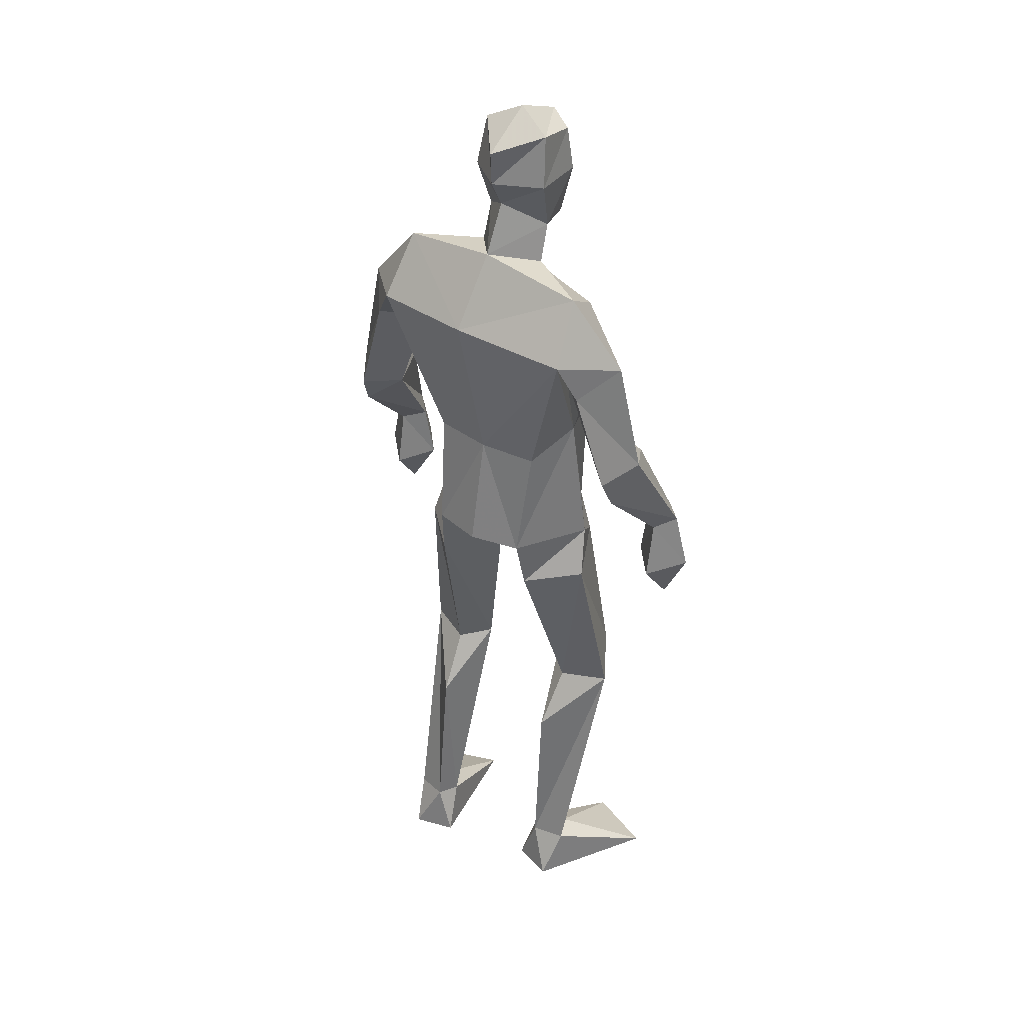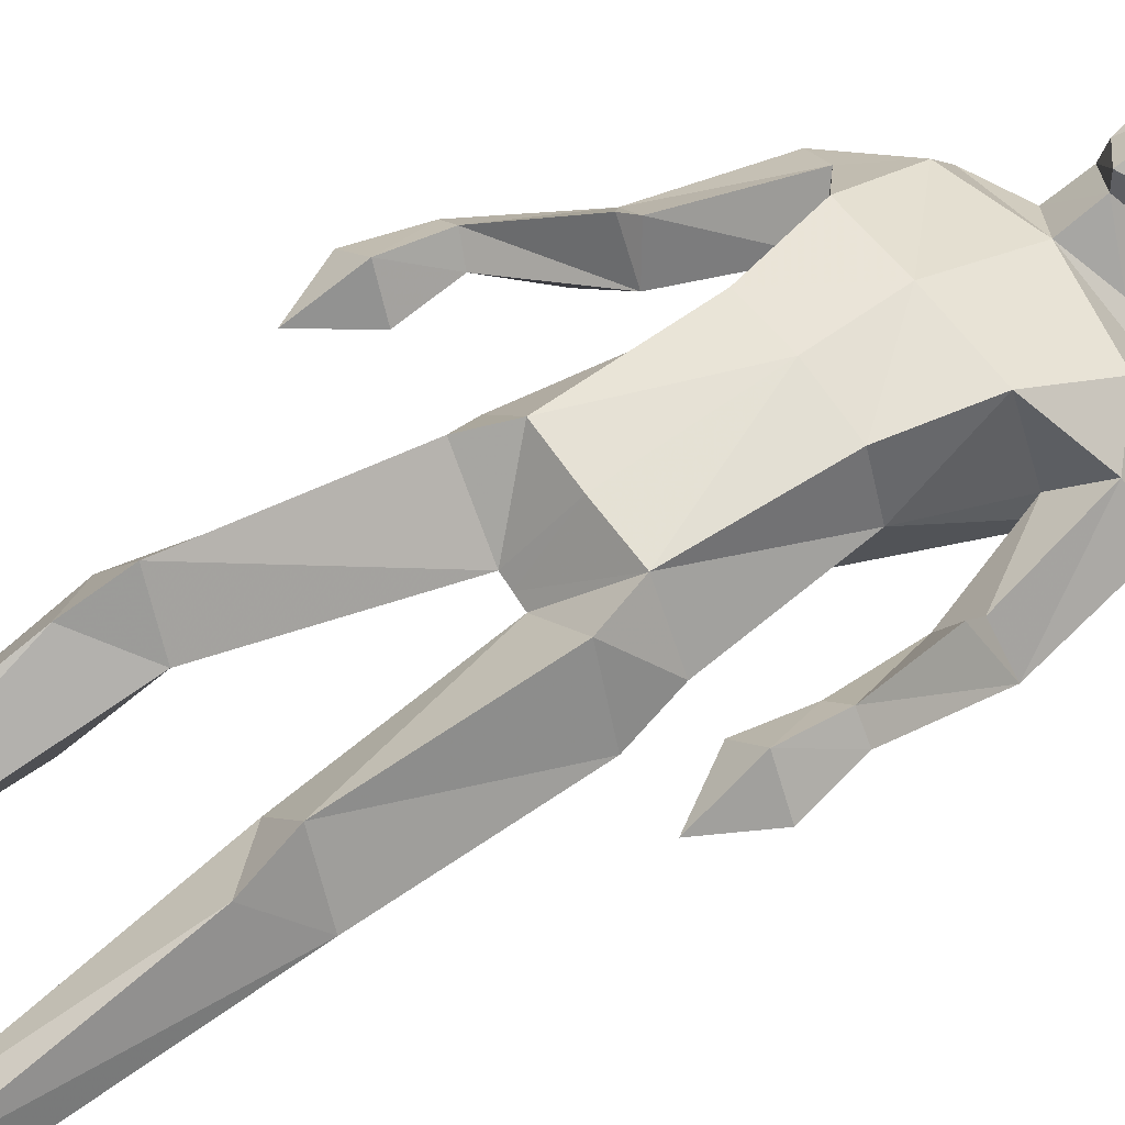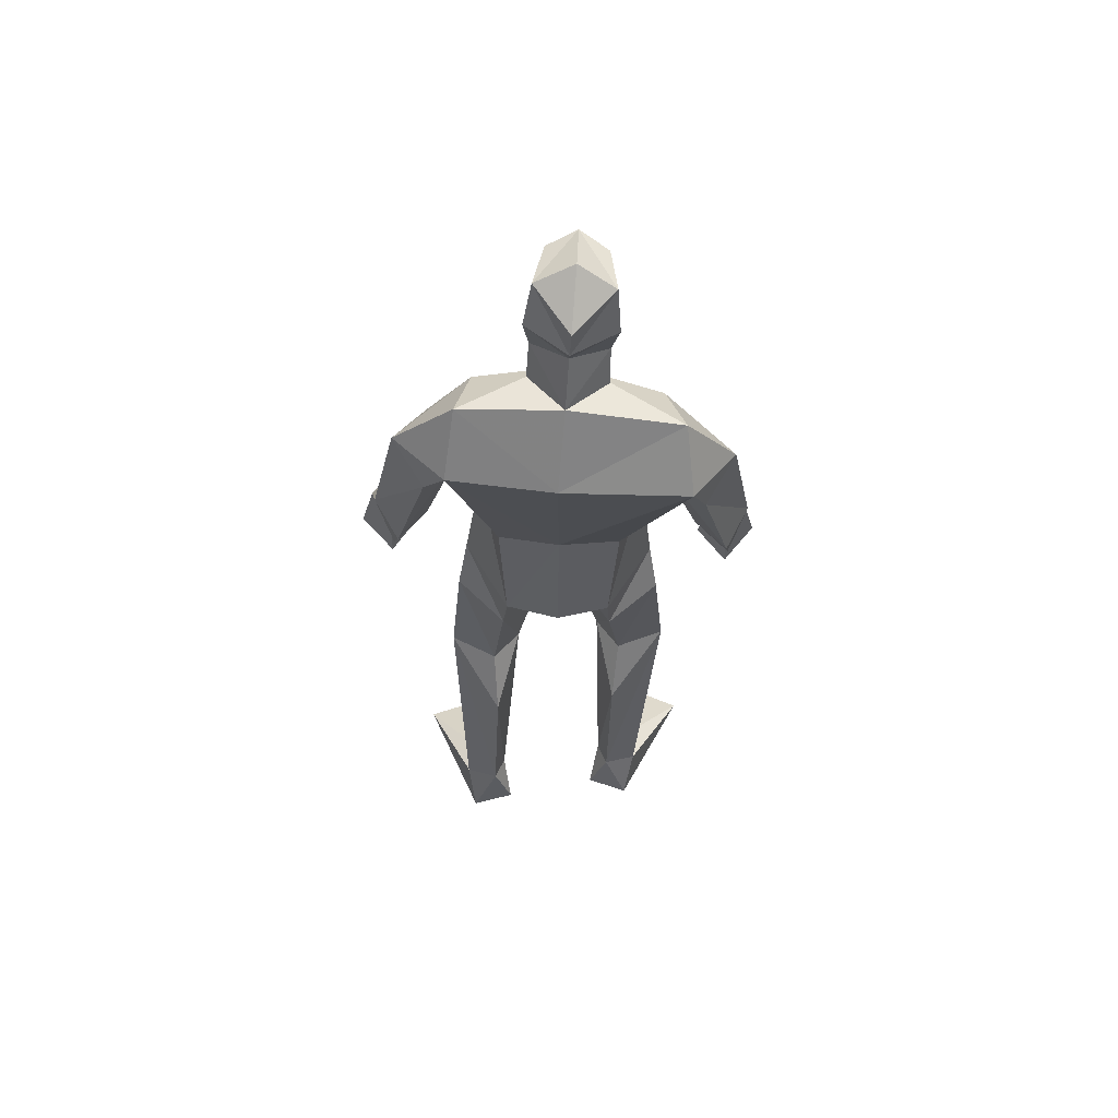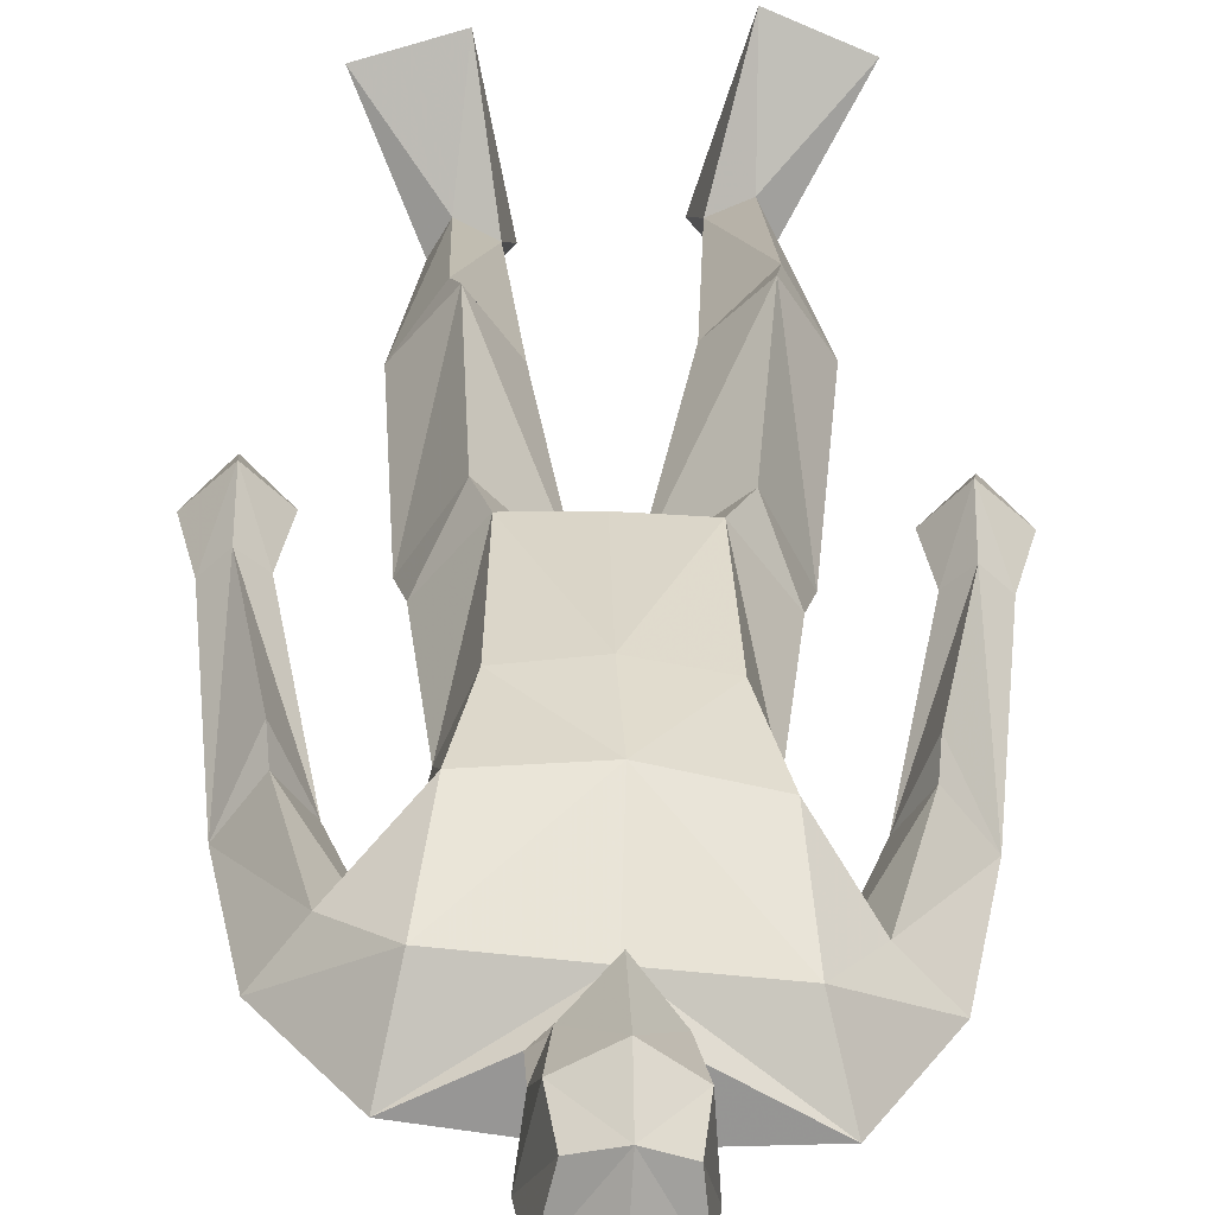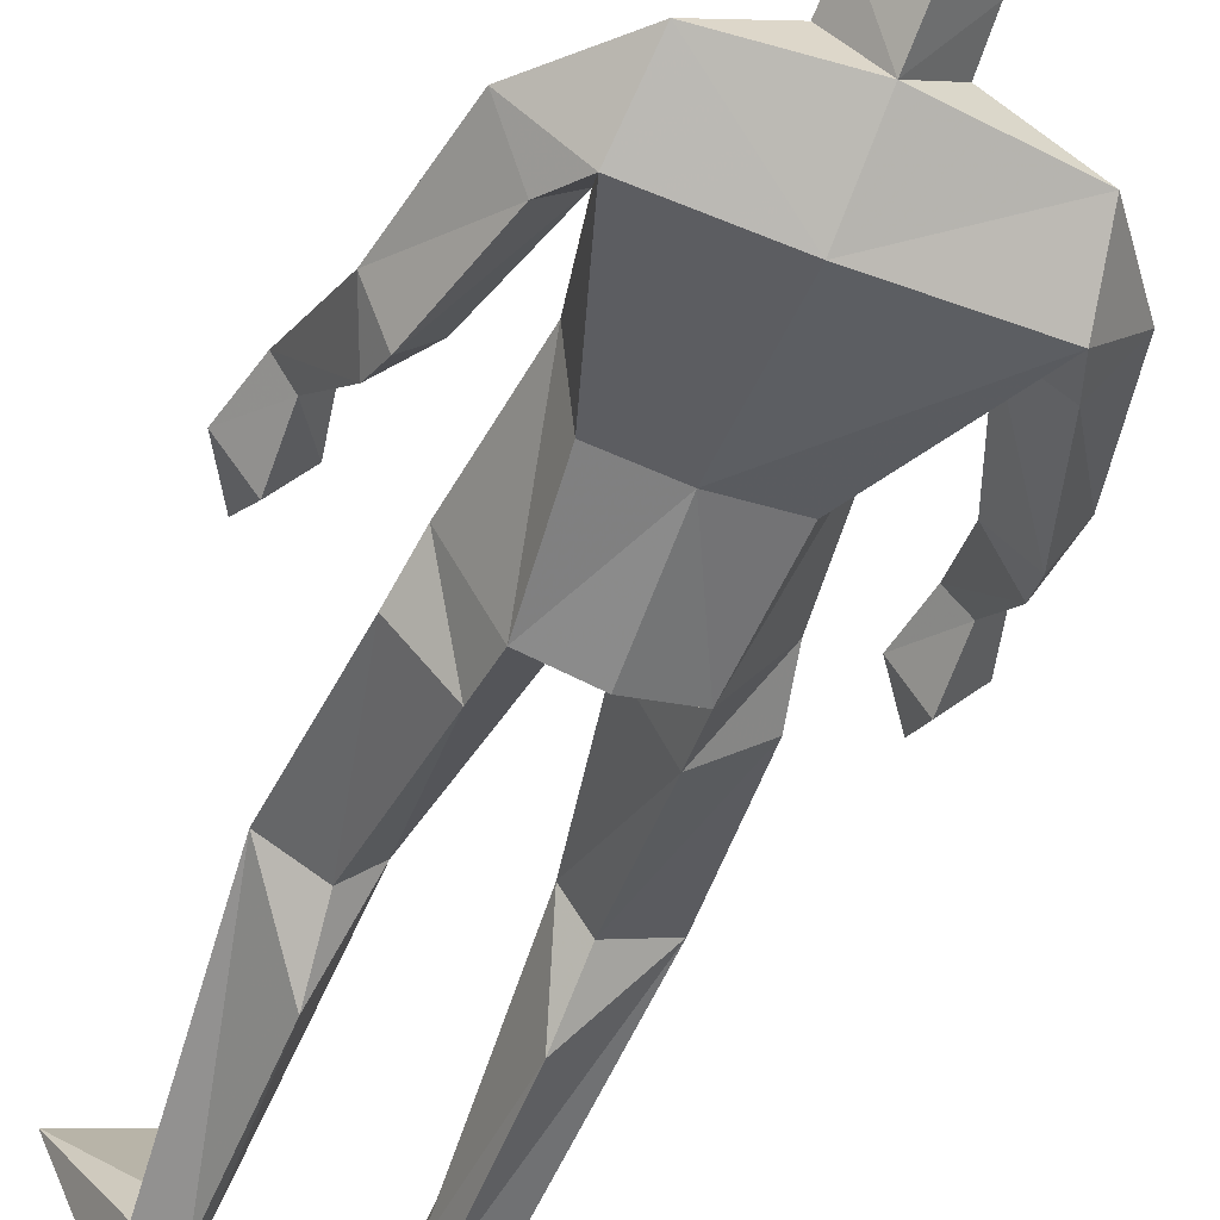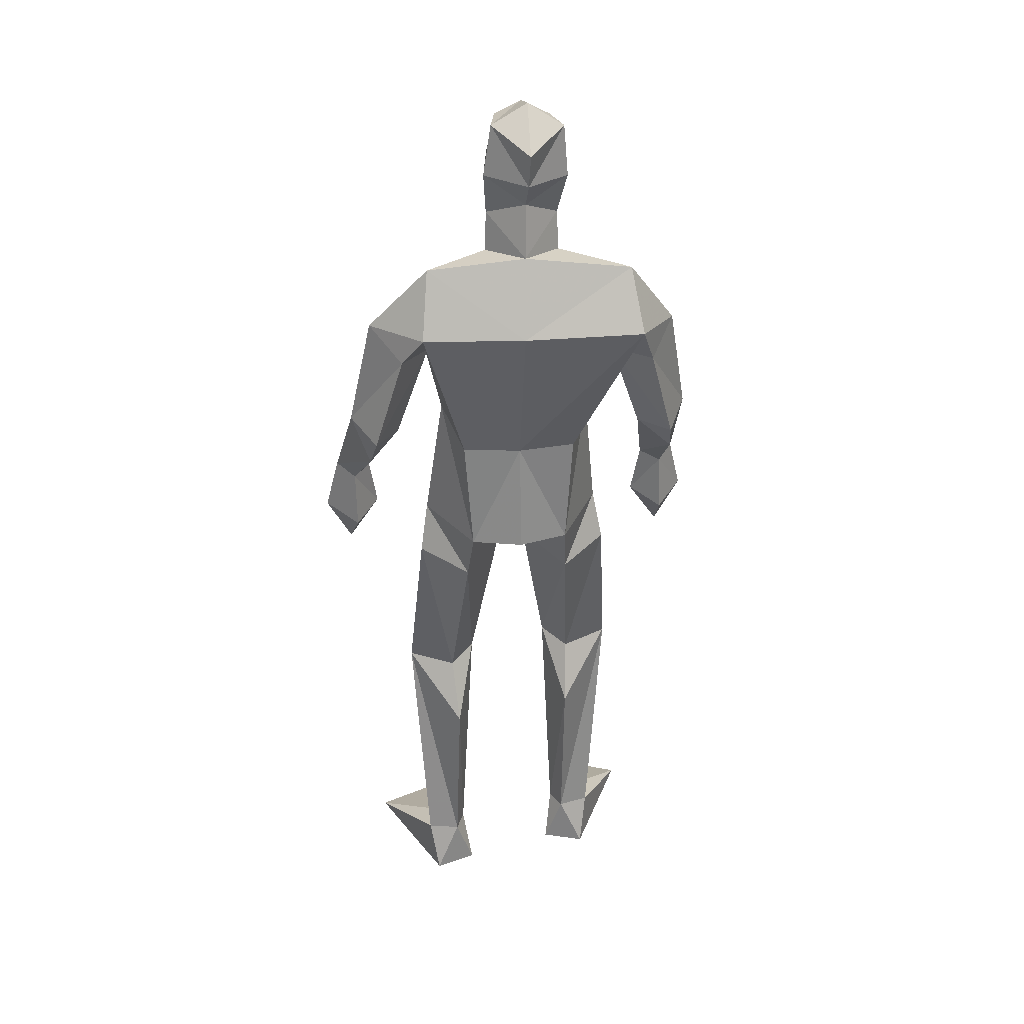
<metadata>
{"format":"obj","ext":"obj","renderer":"f3d","projection":"perspective","resolution":1024,"background":"white","views":[{"elev":36.1,"azim":-146.2,"up":"+Y"},{"elev":63.7,"azim":56.8,"up":"+Z"},{"elev":60.3,"azim":178.8,"up":"+Y"},{"elev":31.1,"azim":-179.1,"up":"+Z"},{"elev":-50.7,"azim":160.6,"up":"+Z"},{"elev":36.7,"azim":169.7,"up":"+Y"}]}
</metadata>
<code>
v -0.234 -0.001143 0.2383
v -0.2109 0.6238 0.03835
v -0.2465 0.6603 0.1974
v -0.2206 1.041 0.1398
v -0.1633 1.844 -0.01027
v -0.08589 1.797 0.06464
v -0.09959 2.029 0.1584
v -0.1511 1.927 0.08746
v -0.1606 2.123 0.0952
v -0.1717 2.143 -0.01045
v -0.1026 2.144 0.1297
v -0.08106 2.039 -0.08281
v -0.1634 1.925 0.014
v -0.17 2.028 0.1045
v -0.1784 2.031 -0.02493
v -0.08784 1.878 0.09302
v -0.0731 1.87 -0.09076
v -0.1884 0.1156 -0.05036
v -0.1457 0.003417 -0.05187
v -0.3865 -0.001143 0.1695
v -0.2612 0.1089 -0.03195
v -0.2379 0.001948 -0.08503
v -0.1961 0.4975 -0.03655
v -0.159 0.6384 0.1017
v -0.3187 0.6304 0.07359
v -0.1692 1.112 -0.1164
v -0.2871 1.012 -0.00507
v -0.1761 0.9993 -0.09202
v -0.1856 1.125 0.1516
v -0.2706 1.118 0.032
v -0.254 0.5492 0.1562
v -0.1681 0.1113 -0.000297
v -0.2329 0.1081 0.02828
v -0.0568 1.116 -0.1415
v -0.09154 1.025 0.03038
v -0.4229 1.342 -0.1071
v -0.4054 1.185 0.1017
v -0.4434 1.199 0.1426
v -0.4003 1.389 0.05976
v -0.4141 1.404 -0.1371
v -0.462 1.435 -0.0568
v -0.3408 1.664 0.001507
v -0.3967 1.426 0.02286
v -0.5127 1.071 0.1089
v -0.4558 0.9595 0.1133
v -0.4453 1.18 0.06036
v -0.3864 1.069 0.108
v -0.4454 1.056 0.03488
v -0.4835 1.196 0.1031
v -0.4444 1.082 0.1764
v -0.3516 1.395 -0.06301
v -0.3556 1.624 -0.1604
v -0.2748 1.76 0.01995
v -0.418 1.681 -0.07739
v -0.2786 1.612 -0.07733
v -0.2417 1.414 0.01605
v -0.3246 1.711 -0.193
v -0.06071 1.361 -0.09545
v -0.2534 1.592 0.117
v -0.205 1.417 0.1394
v -0.1912 1.358 -0.08683
v -0.3103 1.835 -0.1076
v 0.2828 -0.000511 0.1563
v 0.1233 -0.000466 0.2069
v 0.03611 0.6355 0.07128
v 0.09695 0.6258 0.01471
v 0.1082 0.6524 0.1802
v 0.1679 1.019 0.01181
v 0.06854 1.364 -0.07429
v 0.05562 1.116 -0.1096
v 0.001371 1.848 0.004945
v -0.03822 2.128 0.1048
v -0.09565 2.189 0.01476
v -0.08388 2.112 -0.09061
v -0.01277 2.15 0.001959
v -0.08096 1.978 -0.04606
v 0.006402 2.039 -0.0105
v -0.02173 2.034 0.1161
v -0.02864 1.933 0.09709
v -0.09152 1.878 0.1409
v -0.00451 1.931 0.02657
v 0.07017 0.002214 -0.09094
v 0.1797 0.11 -0.06139
v 0.08503 0.1105 -0.03609
v 0.1654 0.001837 -0.1136
v 0.1984 0.6325 0.0662
v 0.1467 1.125 0.04653
v 0.06731 1.007 -0.08862
v 0.05497 1.131 0.1592
v 0.08348 1.037 0.149
v 0.1466 0.1087 -0.002619
v 0.1274 0.5477 0.1345
v 0.09222 0.4967 -0.06396
v 0.1087 0.1151 -0.08431
v -0.03012 1.024 0.02769
v -0.06455 1.125 0.1581
v -0.06086 1.025 0.0292
v 0.2915 1.364 -0.08168
v 0.2691 1.413 0.0848
v 0.2744 1.707 -0.04008
v 0.1425 1.626 -0.03329
v 0.2129 1.649 -0.1216
v 0.2051 1.684 0.04296
v 0.2645 1.449 0.04718
v 0.3184 1.109 0.2059
v 0.3309 0.9851 0.1447
v 0.2599 1.093 0.1384
v 0.3861 1.098 0.1378
v 0.3181 1.08 0.06484
v 0.3551 1.221 0.1304
v 0.3168 1.205 0.08844
v 0.3152 1.224 0.1702
v 0.2772 1.21 0.1301
v 0.219 1.414 -0.03698
v 0.2786 1.428 -0.113
v 0.3273 1.461 -0.03425
v 0.08594 1.604 0.151
v 0.112 1.766 0.06356
v 0.1675 1.717 -0.1491
v 0.1441 1.851 -0.07089
v 0.05517 1.423 0.1538
v 0.1053 1.423 0.03556
v -0.08894 1.592 0.1559
v -0.07602 1.42 0.1671
v -0.05671 1.717 -0.1839
f 20 1 33
f 27 28 2
f 27 2 25
f 28 35 24
f 28 24 2
f 35 4 3
f 35 3 24
f 4 27 3
f 3 27 25
f 61 58 26
f 26 58 34
f 5 62 6
f 6 62 53
f 7 14 8
f 7 8 80
f 11 9 14
f 11 14 7
f 73 10 11
f 11 10 9
f 74 10 73
f 10 74 12
f 10 12 15
f 15 12 76
f 15 76 13
f 14 15 13
f 14 13 8
f 9 10 15
f 9 15 14
f 8 13 80
f 80 13 16
f 5 17 62
f 13 76 17
f 13 17 5
f 16 13 5
f 16 5 6
f 32 19 18
f 21 20 33
f 32 1 19
f 22 20 21
f 18 19 22
f 33 1 32
f 18 22 21
f 22 19 20
f 20 19 1
f 2 23 25
f 24 23 2
f 25 31 3
f 3 31 24
f 30 26 28
f 30 28 27
f 35 28 26
f 29 30 4
f 4 30 27
f 29 4 35
f 24 31 32
f 32 31 33
f 31 25 33
f 33 25 21
f 23 24 32
f 23 32 18
f 25 23 18
f 25 18 21
f 26 34 35
f 35 34 97
f 96 29 35
f 96 35 97
f 36 51 37
f 36 37 46
f 41 36 49
f 49 36 46
f 39 41 38
f 38 41 49
f 51 39 38
f 51 38 37
f 54 52 41
f 41 52 40
f 52 55 40
f 40 55 51
f 42 54 41
f 42 41 43
f 55 42 43
f 55 43 51
f 44 45 50
f 50 45 47
f 48 45 44
f 47 45 48
f 49 46 44
f 44 46 48
f 46 37 47
f 46 47 48
f 38 49 50
f 50 49 44
f 37 38 50
f 37 50 47
f 43 39 51
f 41 39 43
f 51 36 40
f 40 36 41
f 55 59 42
f 42 59 53
f 55 52 57
f 62 57 54
f 54 57 52
f 53 62 54
f 53 54 42
f 60 56 29
f 29 56 30
f 55 57 56
f 56 57 61
f 59 55 56
f 59 56 60
f 57 125 58
f 57 58 61
f 123 59 60
f 123 60 124
f 124 60 29
f 124 29 96
f 6 53 123
f 123 53 59
f 56 61 26
f 56 26 30
f 62 17 125
f 62 125 57
f 63 91 64
f 88 68 66
f 66 68 86
f 95 88 65
f 65 88 66
f 90 95 67
f 67 95 65
f 68 90 67
f 68 67 86
f 58 69 70
f 58 70 34
f 120 71 6
f 120 6 118
f 78 7 79
f 79 7 80
f 72 11 78
f 78 11 7
f 75 73 11
f 75 11 72
f 74 73 75
f 74 75 12
f 12 75 77
f 12 77 76
f 76 77 81
f 77 78 81
f 81 78 79
f 75 72 77
f 77 72 78
f 81 79 80
f 81 80 16
f 71 120 17
f 76 81 17
f 17 81 71
f 81 16 71
f 71 16 6
f 84 94 82
f 83 91 63
f 84 82 64
f 85 83 63
f 94 85 82
f 91 84 64
f 94 83 85
f 82 85 63
f 82 63 64
f 66 86 93
f 65 66 93
f 86 67 92
f 67 65 92
f 70 87 88
f 88 87 68
f 95 70 88
f 87 89 90
f 87 90 68
f 89 95 90
f 92 65 84
f 92 84 91
f 86 92 91
f 86 91 83
f 65 93 84
f 84 93 94
f 93 86 94
f 94 86 83
f 34 70 95
f 34 95 97
f 89 96 97
f 89 97 95
f 114 98 113
f 113 98 111
f 98 116 110
f 98 110 111
f 116 99 112
f 116 112 110
f 99 114 112
f 112 114 113
f 102 100 116
f 102 116 115
f 101 102 115
f 101 115 114
f 100 103 116
f 116 103 104
f 103 101 104
f 104 101 114
f 108 105 106
f 105 107 106
f 109 108 106
f 107 109 106
f 111 110 108
f 111 108 109
f 113 111 107
f 107 111 109
f 110 112 105
f 110 105 108
f 112 113 105
f 105 113 107
f 104 114 99
f 116 104 99
f 114 115 98
f 115 116 98
f 101 103 117
f 103 118 117
f 101 119 102
f 119 120 100
f 119 100 102
f 120 118 100
f 100 118 103
f 122 121 89
f 122 89 87
f 119 101 122
f 119 122 69
f 101 117 122
f 122 117 121
f 125 119 58
f 58 119 69
f 117 123 121
f 121 123 124
f 121 124 89
f 89 124 96
f 118 6 123
f 118 123 117
f 69 122 70
f 70 122 87
f 17 120 125
f 125 120 119

</code>
